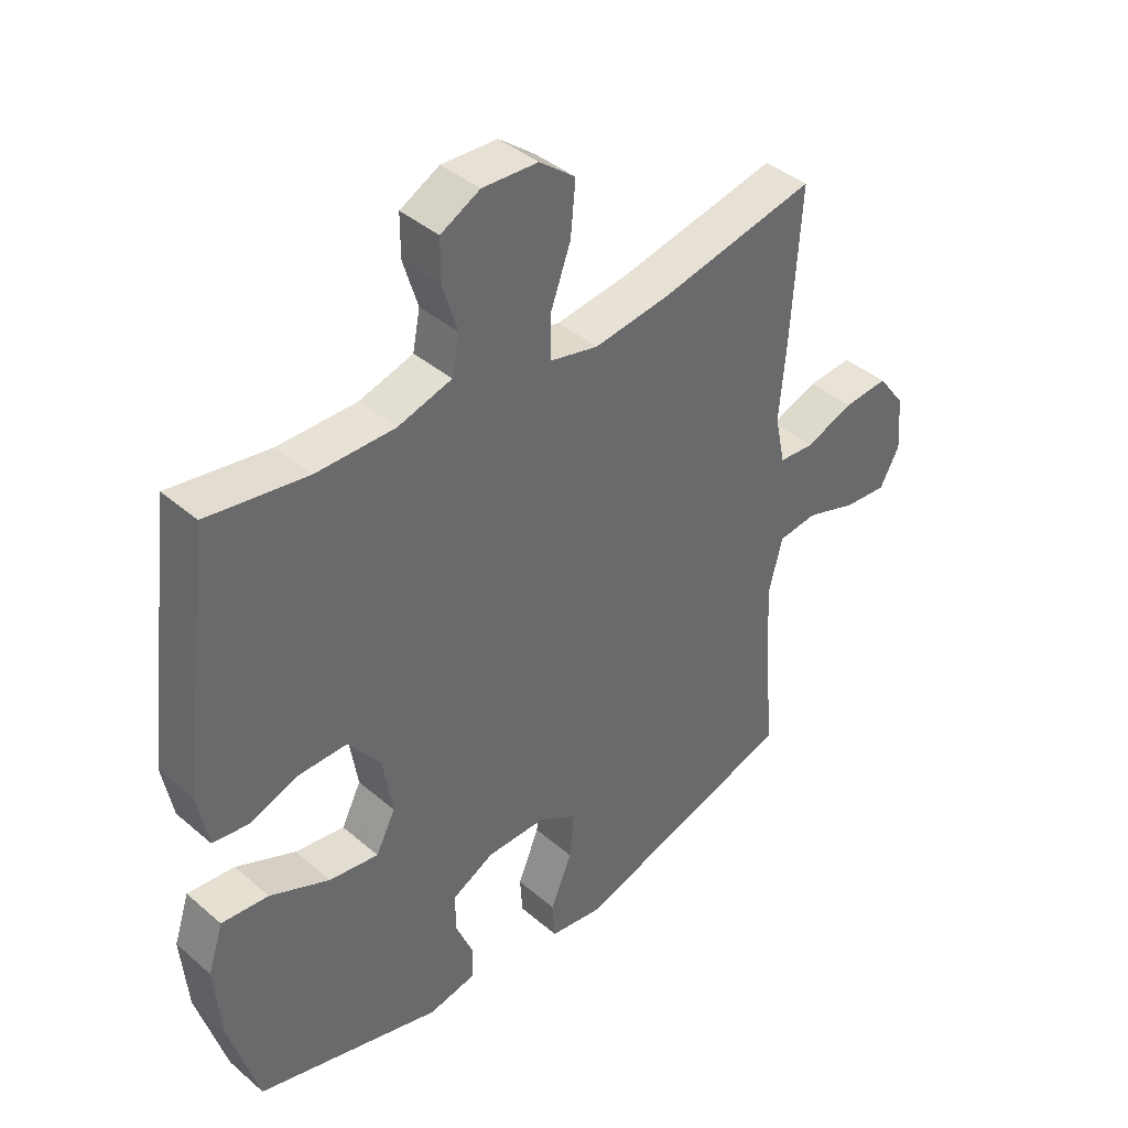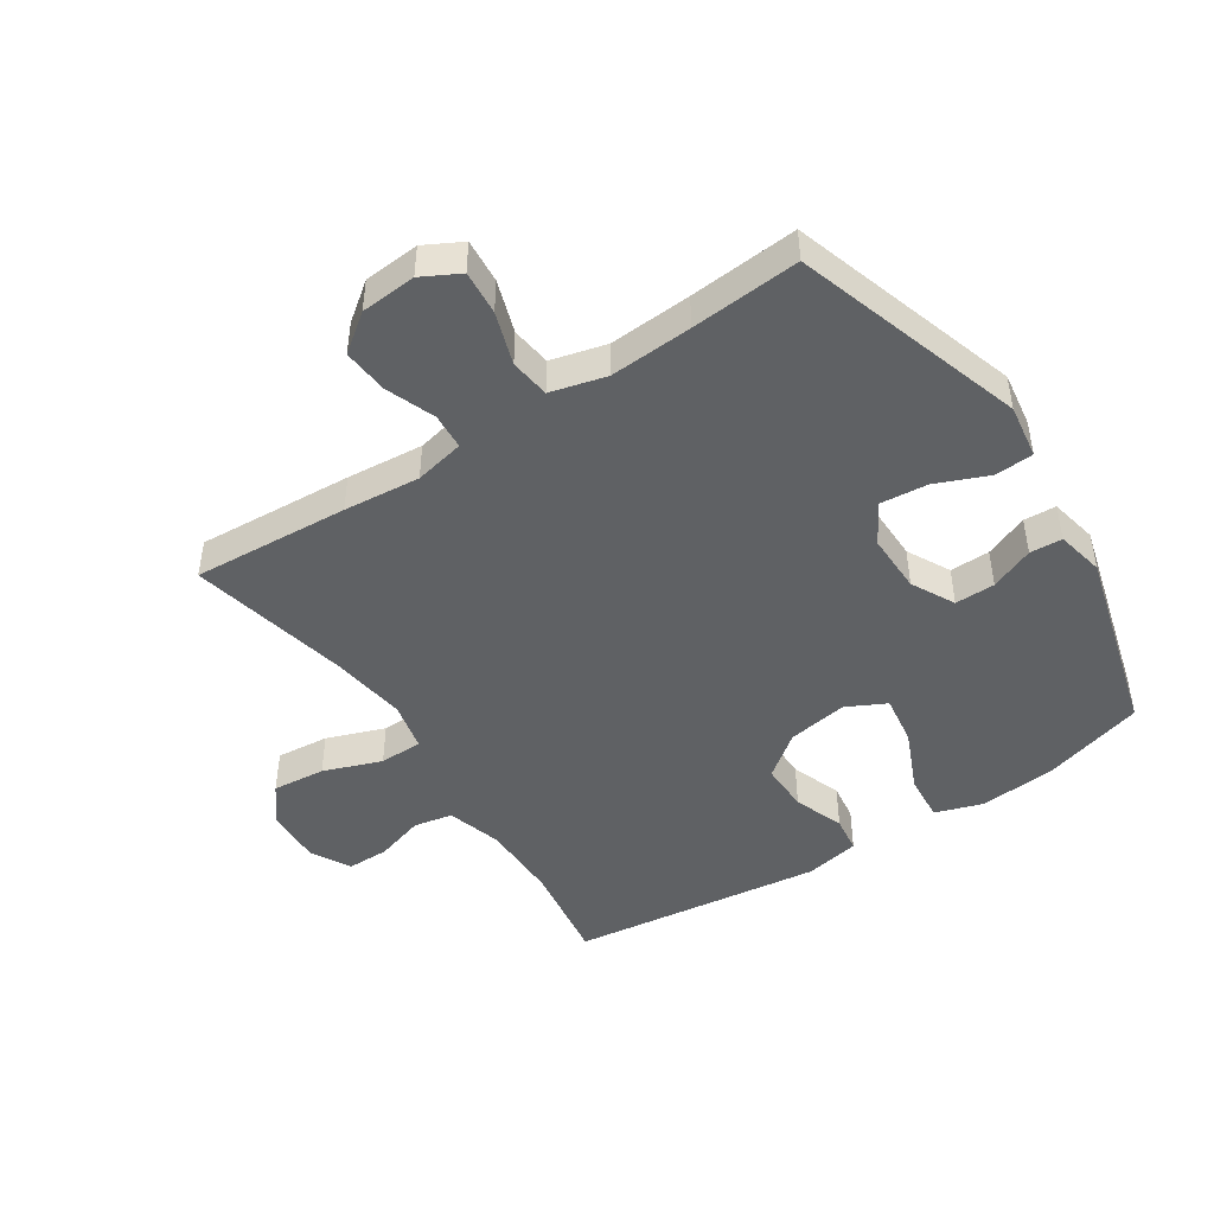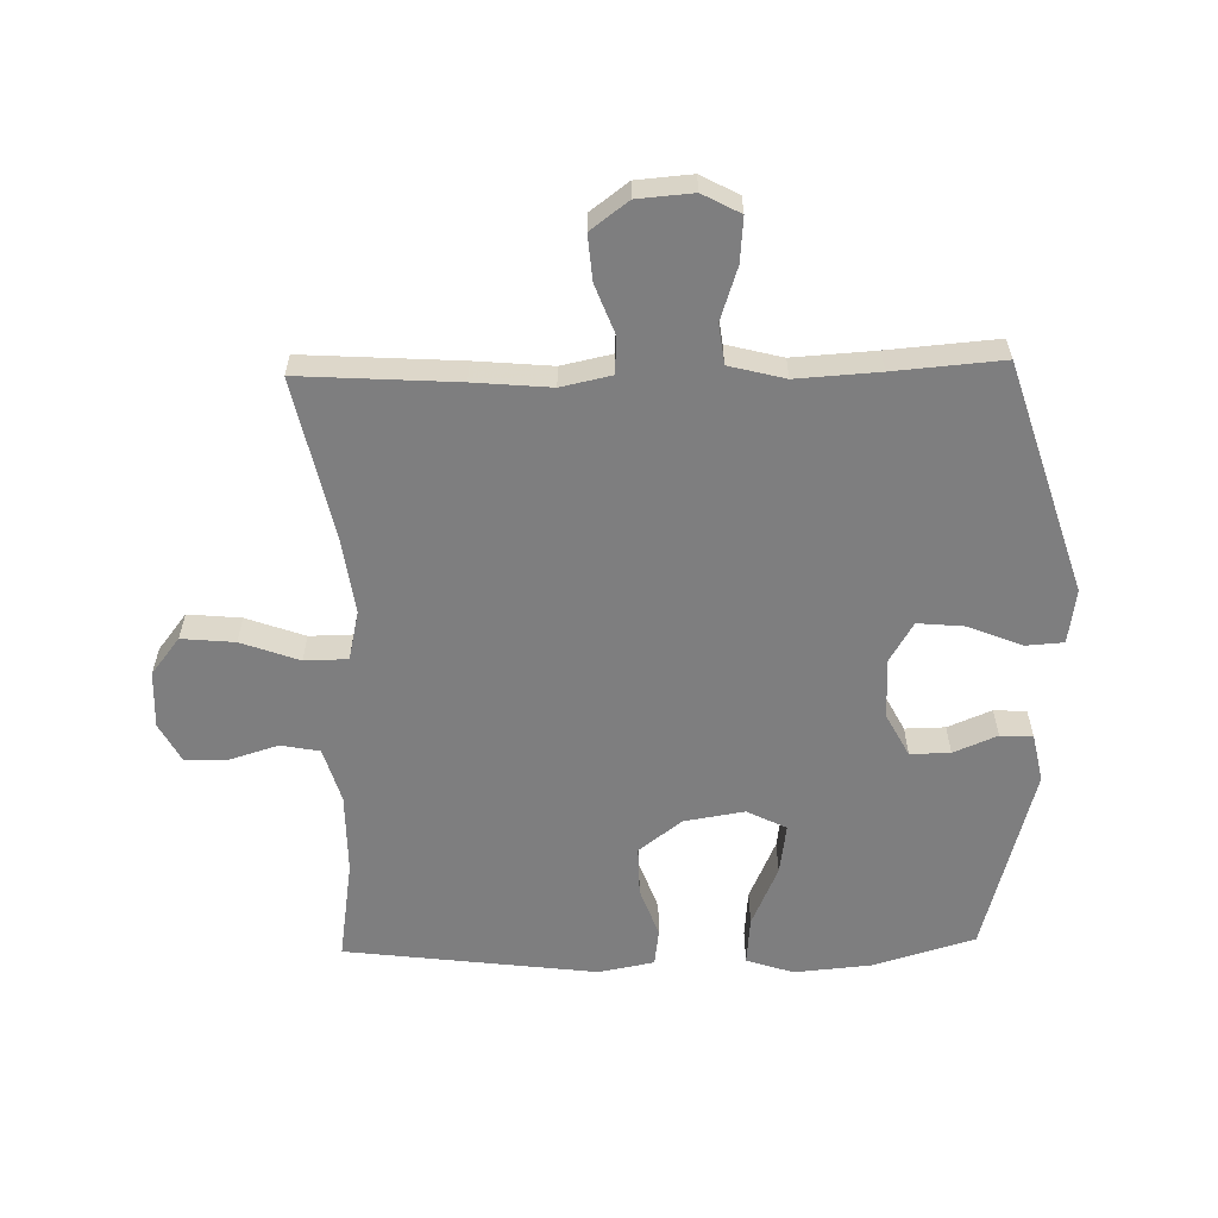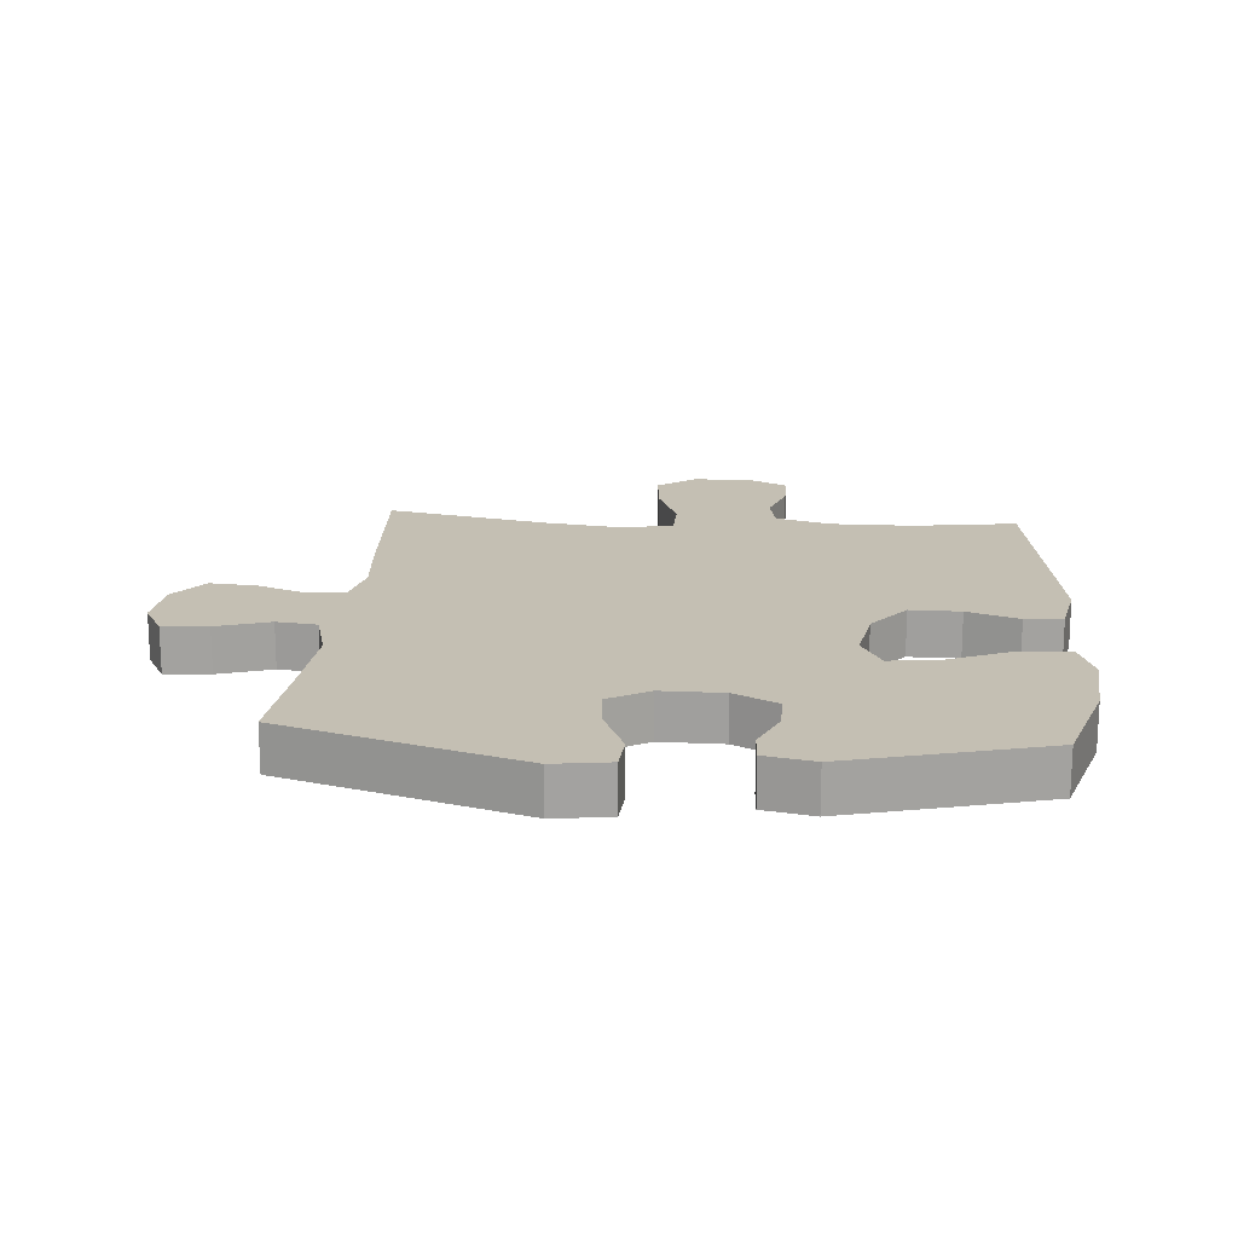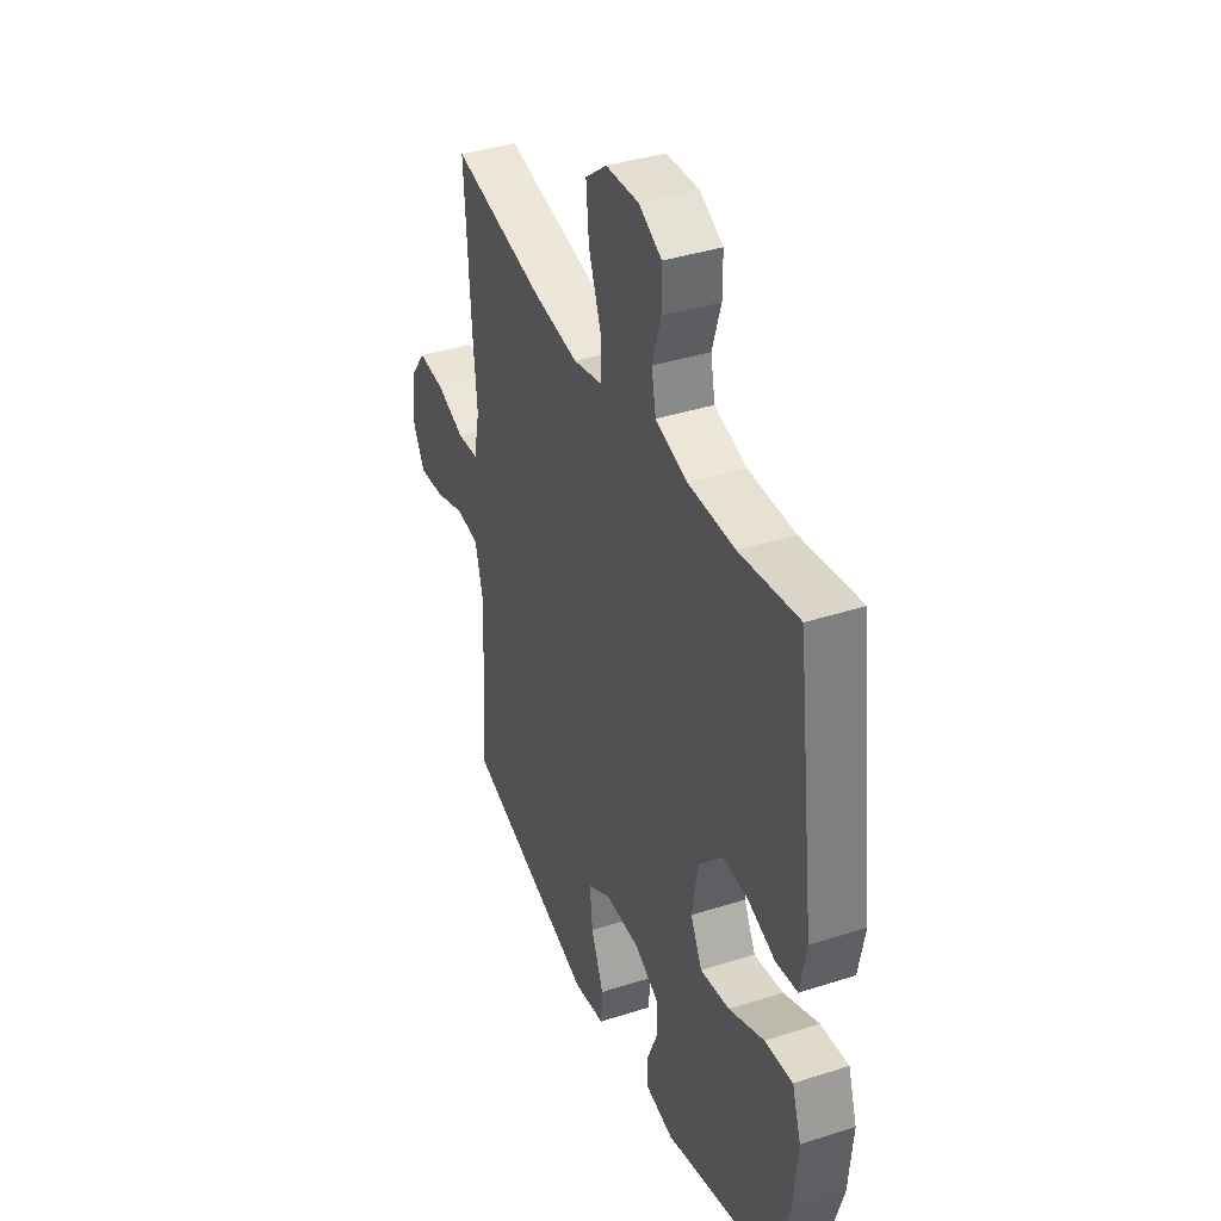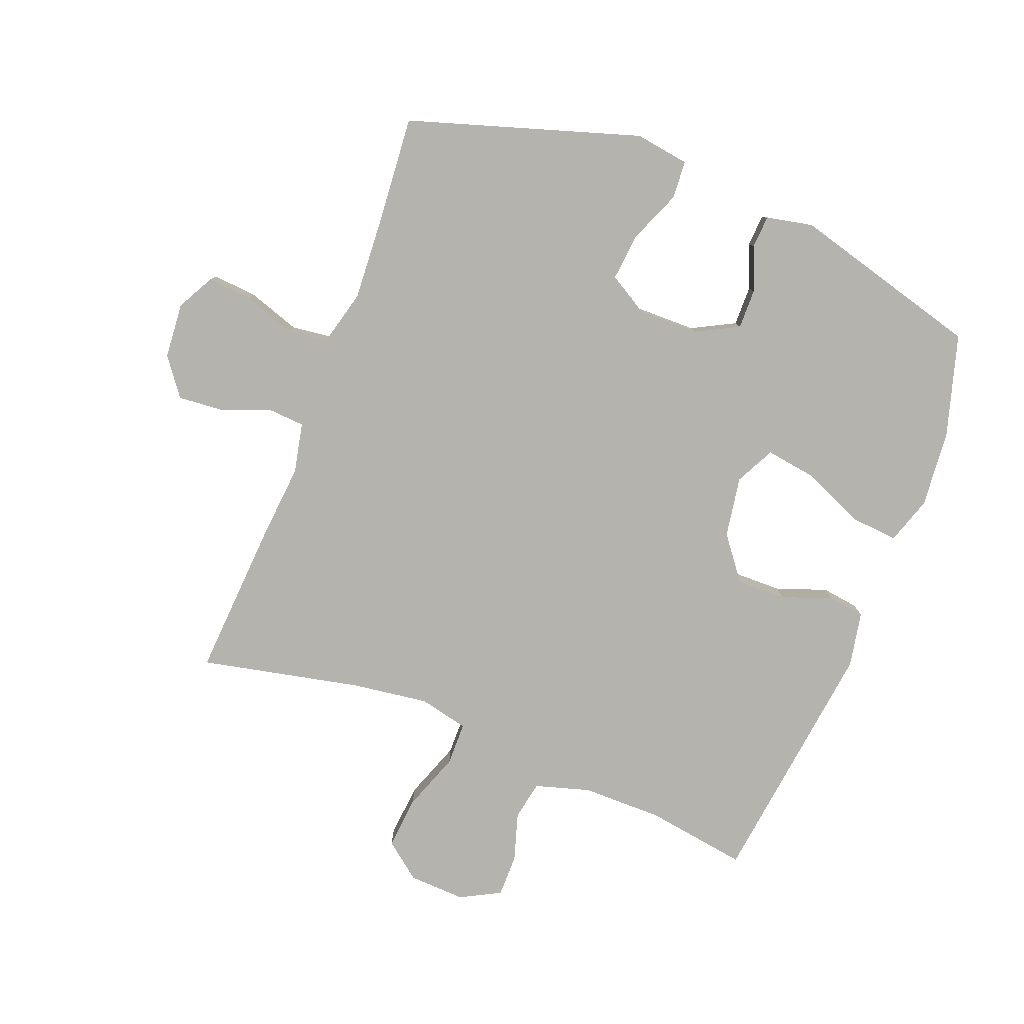
<metadata>
{"format":"obj","ext":"obj","renderer":"f3d","projection":"perspective","resolution":1024,"background":"white","views":[{"elev":40.4,"azim":-43.7,"up":"+Z"},{"elev":-46.3,"azim":123.4,"up":"+Y"},{"elev":-59.5,"azim":91.4,"up":"+Y"},{"elev":17.7,"azim":-175.4,"up":"+Y"},{"elev":38.6,"azim":-112.1,"up":"+Z"},{"elev":-79.9,"azim":158.8,"up":"+Y"}]}
</metadata>
<code>
v 0.5 0.07 -0.5
v 0.131 0.07 -0.616
v 0.044 0.07 -0.603
v 0.04 0.07 -0.542
v 0.075 0.07 -0.457
v 0.082 0.07 -0.382
v 0.018 0.07 -0.344
v -0.078 0.07 -0.345
v -0.147 0.07 -0.381
v -0.146 0.07 -0.445
v -0.117 0.07 -0.515
v -0.12 0.07 -0.567
v -0.197 0.07 -0.583
v -0.5 0.07 -0.5
v -0.548 0.07 -0.337
v -0.559 0.07 -0.214
v -0.534 0.07 -0.138
v -0.457 0.07 -0.145
v -0.359 0.07 -0.188
v -0.278 0.07 -0.2
v -0.246 0.07 -0.137
v -0.262 0.07 -0.04
v -0.315 0.07 0.029
v -0.394 0.07 0.028
v -0.475 0.07 -0.001
v -0.534 0.07 0.007
v -0.551 0.07 0.096
v -0.5 0.07 0.5
v -0.337 0.07 0.475
v -0.208 0.07 0.475
v -0.12 0.07 0.501
v -0.108 0.07 0.563
v -0.132 0.07 0.641
v -0.132 0.07 0.709
v -0.068 0.07 0.743
v 0.023 0.07 0.739
v 0.082 0.07 0.693
v 0.074 0.07 0.608
v 0.04 0.07 0.515
v 0.041 0.07 0.446
v 0.12 0.07 0.428
v 0.243 0.07 0.445
v 0.5 0.07 0.5
v 0.484 0.07 0.249
v 0.473 0.07 0.126
v 0.49 0.07 0.046
v 0.548 0.07 0.042
v 0.627 0.07 0.072
v 0.7 0.07 0.078
v 0.745 0.07 0.018
v 0.752 0.07 -0.071
v 0.72 0.07 -0.131
v 0.649 0.07 -0.125
v 0.565 0.07 -0.097
v 0.501 0.07 -0.105
v 0.478 0.07 -0.194
v 0.486 0.07 -0.326
v 0.5 0 -0.5
v 0.131 0 -0.616
v 0.044 0 -0.603
v 0.04 0 -0.542
v 0.075 0 -0.457
v 0.082 0 -0.382
v 0.018 0 -0.344
v -0.078 0 -0.345
v -0.147 0 -0.381
v -0.146 0 -0.445
v -0.117 0 -0.515
v -0.12 0 -0.567
v -0.197 0 -0.583
v -0.5 0 -0.5
v -0.548 0 -0.337
v -0.559 0 -0.214
v -0.534 0 -0.138
v -0.457 0 -0.145
v -0.359 0 -0.188
v -0.278 0 -0.2
v -0.246 0 -0.137
v -0.262 0 -0.04
v -0.315 0 0.029
v -0.394 0 0.028
v -0.475 0 -0.001
v -0.534 0 0.007
v -0.551 0 0.096
v -0.5 0 0.5
v -0.337 0 0.475
v -0.208 0 0.475
v -0.12 0 0.501
v -0.108 0 0.563
v -0.132 0 0.641
v -0.132 0 0.709
v -0.068 0 0.743
v 0.023 0 0.739
v 0.082 0 0.693
v 0.074 0 0.608
v 0.04 0 0.515
v 0.041 0 0.446
v 0.12 0 0.428
v 0.243 0 0.445
v 0.5 0 0.5
v 0.484 0 0.249
v 0.473 0 0.126
v 0.49 0 0.046
v 0.548 0 0.042
v 0.627 0 0.072
v 0.7 0 0.078
v 0.745 0 0.018
v 0.752 0 -0.071
v 0.72 0 -0.131
v 0.649 0 -0.125
v 0.565 0 -0.097
v 0.501 0 -0.105
v 0.478 0 -0.194
v 0.486 0 -0.326
f 52 53 54
f 51 52 54
f 50 51 54
f 49 50 54
f 48 49 54
f 47 48 54
f 46 47 54 55
f 45 46 55 56
f 42 43 44 45
f 41 42 45 56
f 37 38 39
f 36 37 39
f 35 36 39
f 34 35 39
f 33 34 39
f 32 33 39
f 31 32 39 40
f 30 31 40
f 41 56 57
f 40 41 57
f 30 40 57
f 29 30 57
f 27 28 29
f 26 27 29
f 25 26 29
f 24 25 29
f 17 18 19
f 16 17 19
f 15 16 19
f 14 15 19
f 13 14 19
f 12 13 19
f 11 12 19
f 10 11 19
f 9 10 19 20
f 8 9 20 21
f 3 4 5
f 2 3 5
f 1 2 5
f 57 1 5
f 57 5 6
f 29 57 6 7
f 23 24 29
f 22 23 29 7
f 7 8 21 22
f 111 110 109
f 111 109 108
f 111 108 107
f 111 107 106
f 111 106 105
f 111 105 104
f 112 111 104 103
f 113 112 103 102
f 102 101 100 99
f 113 102 99 98
f 96 95 94
f 96 94 93
f 96 93 92
f 96 92 91
f 96 91 90
f 96 90 89
f 97 96 89 88
f 97 88 87
f 114 113 98
f 114 98 97
f 114 97 87
f 114 87 86
f 86 85 84
f 86 84 83
f 86 83 82
f 86 82 81
f 76 75 74
f 76 74 73
f 76 73 72
f 76 72 71
f 76 71 70
f 76 70 69
f 76 69 68
f 76 68 67
f 77 76 67 66
f 78 77 66 65
f 62 61 60
f 62 60 59
f 62 59 58
f 62 58 114
f 63 62 114
f 64 63 114 86
f 86 81 80
f 64 86 80 79
f 79 78 65 64
f 1 58 59 2
f 2 59 60 3
f 3 60 61 4
f 4 61 62 5
f 5 62 63 6
f 6 63 64 7
f 7 64 65 8
f 8 65 66 9
f 9 66 67 10
f 10 67 68 11
f 11 68 69 12
f 12 69 70 13
f 13 70 71 14
f 14 71 72 15
f 15 72 73 16
f 16 73 74 17
f 17 74 75 18
f 18 75 76 19
f 19 76 77 20
f 20 77 78 21
f 21 78 79 22
f 22 79 80 23
f 23 80 81 24
f 24 81 82 25
f 25 82 83 26
f 26 83 84 27
f 27 84 85 28
f 28 85 86 29
f 29 86 87 30
f 30 87 88 31
f 31 88 89 32
f 32 89 90 33
f 33 90 91 34
f 34 91 92 35
f 35 92 93 36
f 36 93 94 37
f 37 94 95 38
f 38 95 96 39
f 39 96 97 40
f 40 97 98 41
f 41 98 99 42
f 42 99 100 43
f 43 100 101 44
f 44 101 102 45
f 45 102 103 46
f 46 103 104 47
f 47 104 105 48
f 48 105 106 49
f 49 106 107 50
f 50 107 108 51
f 51 108 109 52
f 52 109 110 53
f 53 110 111 54
f 54 111 112 55
f 55 112 113 56
f 56 113 114 57
f 57 114 58 1

</code>
